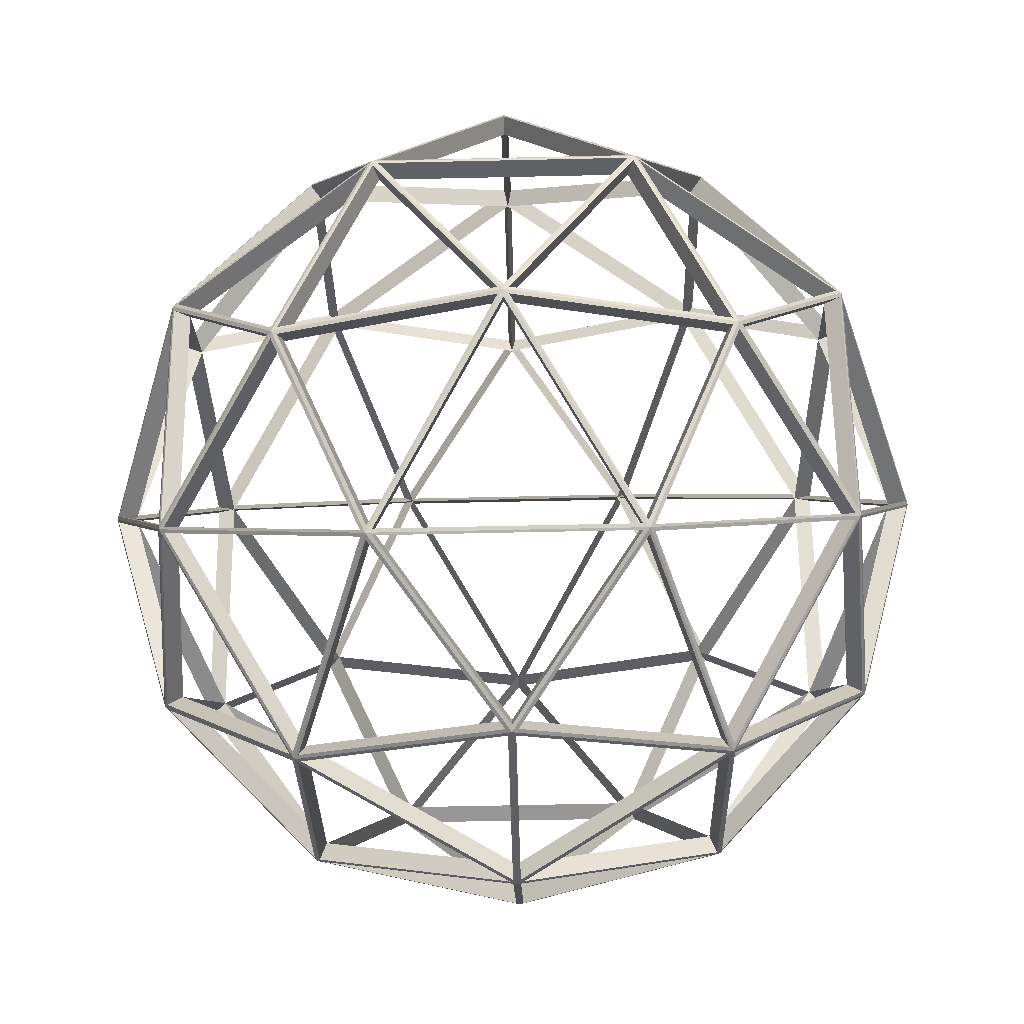
<metadata>
{"format":"obj","ext":"obj","renderer":"f3d","projection":"perspective","resolution":1024,"background":"white","views":[{"elev":-61.1,"azim":163.3,"up":"+Y"}]}
</metadata>
<code>
o Icosphere
v -0.1543 -0.8081 0.475
v -0.1421 -0.81 0.4655
v 0.3886 -0.81 0.293
v 0.004545 -0.9448 0.01399
v 0.4041 -0.8081 0.2936
v 0 -0.95 0
v -0.4994 -0.8081 0
v -0.4866 -0.81 0.008646
v -0.1586 -0.81 0.4601
v -0.0119 -0.9448 0.008646
v 0.3988 -0.81 0.279
v 0.3988 -0.81 -0.279
v 0.01471 -0.9448 -0
v 0.4041 -0.8081 -0.2936
v -0.1384 -0.803 0.4768
v 0.2456 -0.5096 0.7559
v 0.2497 -0.4995 0.7686
v 0.3923 -0.803 0.3044
v -0.4866 -0.81 -0.008646
v -0.0119 -0.9448 -0.008646
v -0.1543 -0.8081 -0.475
v -0.1586 -0.81 -0.4601
v -0.6538 -0.4994 0.475
v -0.643 -0.5096 0.4672
v -0.1683 -0.803 0.4672
v -0.4963 -0.803 0.01569
v 0.4107 -0.803 0.279
v 0.7948 -0.5096 -0
v 0.8081 -0.4994 0
v 0.4107 -0.803 -0.279
v -0.1421 -0.81 -0.4655
v 0.004545 -0.9448 -0.01399
v 0.3886 -0.81 -0.293
v -0.2626 -0.4249 0.8081
v -0.2513 -0.4332 0.8013
v 0.2356 -0.5041 0.7637
v -0.1484 -0.7975 0.4847
v 0.6874 -0.4249 0.4994
v 0.2583 -0.5041 0.7564
v 0.6743 -0.4332 0.5006
v 0.405 -0.7975 0.3049
v -0.6538 -0.4994 -0.475
v -0.643 -0.5096 -0.4672
v -0.4963 -0.803 -0.01569
v -0.1683 -0.803 -0.4672
v -0.6535 -0.5041 0.4601
v -0.5069 -0.7975 0.008646
v -0.8398 -0.4332 0.008646
v -0.8497 -0.4249 0
v -0.6396 -0.5041 0.4794
v -0.2677 -0.4332 0.796
v -0.1648 -0.7975 0.4794
v 0.6874 -0.4249 -0.4994
v 0.7992 -0.5041 -0.0119
v 0.6845 -0.4332 -0.4866
v 0.4151 -0.7975 -0.2909
v 0.6845 -0.4332 0.4866
v 0.7992 -0.5041 0.0119
v 0.4151 -0.7975 0.2909
v -0.1384 -0.803 -0.4768
v 0.3923 -0.803 -0.3044
v 0.2456 -0.5096 -0.7559
v 0.2497 -0.4995 -0.7686
v -0.2485 -0.4185 0.81
v 0.001099 -0.01467 0.9448
v 0 0 0.95
v 0.2385 -0.4894 0.7724
v 0.2611 -0.4894 0.765
v 0.5545 -0.01467 0.765
v 0.6771 -0.4185 0.5092
v 0.5584 0 0.7686
v -0.6396 -0.5041 -0.4794
v -0.1648 -0.7975 -0.4794
v -0.2677 -0.4332 -0.796
v -0.2626 -0.4249 -0.8081
v -0.5069 -0.7975 -0.008646
v -0.6535 -0.5041 -0.4601
v -0.8398 -0.4332 -0.008646
v -0.6609 -0.4894 0.4655
v -0.8471 -0.4185 0.01399
v -0.9035 0 0.2936
v -0.8983 -0.01467 0.293
v -0.6469 -0.4894 0.4847
v -0.5562 -0.01467 0.7637
v -0.2751 -0.4185 0.8013
v -0.5584 0 0.7686
v 0.8083 -0.4894 -0.0119
v 0.8989 -0.01467 -0.2909
v 0.6936 -0.4185 -0.4866
v 0.9035 0 -0.2936
v 0.405 -0.7975 -0.3049
v 0.6743 -0.4332 -0.5006
v 0.2583 -0.5041 -0.7564
v 0.8083 -0.4894 0.0119
v 0.6936 -0.4185 0.4866
v 0.9035 0 0.2936
v 0.8989 -0.01467 0.2909
v -0.2513 -0.4332 -0.8013
v -0.1484 -0.7975 -0.4847
v 0.2356 -0.5041 -0.7637
v -0.5443 -0.005577 0.7724
v -0.01361 -0.005577 0.9448
v -0.2632 -0.4094 0.81
v 0.01334 -0.008246 0.944
v 0.5441 -0.008246 0.7716
v 0.2507 -0.483 0.7716
v 0.5664 -0.005577 0.7564
v 0.8944 -0.005577 0.3049
v 0.689 -0.4094 0.5006
v -0.6469 -0.4894 -0.4847
v -0.2751 -0.4185 -0.8013
v -0.5584 0 -0.7686
v -0.5562 -0.01467 -0.7637
v -0.6609 -0.4894 -0.4655
v -0.8983 -0.01467 -0.293
v -0.8471 -0.4185 -0.01399
v -0.9035 0 -0.2936
v -0.9028 -0.005577 0.279
v -0.8517 -0.4094 -0
v -0.9028 -0.005577 -0.279
v -0.6563 -0.483 0.4768
v -0.8937 -0.008246 0.3044
v -0.5657 -0.008246 0.7559
v 0.9019 -0.008246 0.279
v 0.9019 -0.008246 -0.279
v 0.8113 -0.483 -0
v 0.8944 -0.005577 -0.3049
v 0.5664 -0.005577 -0.7564
v 0.689 -0.4094 -0.5006
v 0.5584 0 -0.7686
v 0.2611 -0.4894 -0.765
v 0.6771 -0.4185 -0.5092
v 0.5545 -0.01467 -0.765
v -0.2485 -0.4185 -0.81
v 0.2385 -0.4894 -0.7724
v 0.001099 -0.01467 -0.9448
v 0 0 -0.95
v -0.5441 0.008246 0.7716
v -0.2507 0.483 0.7716
v -0.01334 0.008246 0.944
v -0.2497 0.4995 0.7686
v 0.2626 0.4249 0.8081
v 0.01361 0.005577 0.9448
v 0.2632 0.4094 0.81
v 0.5443 0.005577 0.7724
v 0.5657 0.008246 0.7559
v 0.6563 0.483 0.4768
v 0.8937 0.008246 0.3044
v 0.6538 0.4994 0.475
v -0.5443 -0.005577 -0.7724
v -0.2632 -0.4094 -0.81
v -0.01361 -0.005577 -0.9448
v -0.6563 -0.483 -0.4768
v -0.5657 -0.008246 -0.7559
v -0.8937 -0.008246 -0.3044
v -0.9019 0.008246 0.279
v -0.9019 0.008246 -0.279
v -0.8113 0.483 -0
v -0.8081 0.4994 0
v -0.5664 0.005577 0.7564
v -0.8944 0.005577 0.3049
v -0.689 0.4094 0.5006
v -0.6874 0.4249 0.4994
v 0.8497 0.4249 0
v 0.9028 0.005577 0.279
v 0.8517 0.4094 -0
v 0.9028 0.005577 -0.279
v 0.5657 0.008246 -0.7559
v 0.8937 0.008246 -0.3044
v 0.6538 0.4994 -0.475
v 0.6563 0.483 -0.4768
v 0.01334 -0.008246 -0.944
v 0.2507 -0.483 -0.7716
v 0.5441 -0.008246 -0.7716
v -0.5545 0.01467 0.765
v -0.6771 0.4185 0.5092
v -0.2611 0.4894 0.765
v -0.2385 0.4894 0.7724
v 0.2485 0.4185 0.81
v -0.001099 0.01467 0.9448
v 0.5562 0.01467 0.7637
v 0.2751 0.4185 0.8013
v 0.6469 0.4894 0.4847
v 0.8983 0.01467 0.293
v 0.6609 0.4894 0.4655
v 0.8471 0.4185 0.01399
v -0.5441 0.008246 -0.7716
v -0.01334 0.008246 -0.944
v -0.2497 0.4995 -0.7686
v -0.2507 0.483 -0.7716
v -0.8944 0.005577 -0.3049
v -0.5664 0.005577 -0.7564
v -0.689 0.4094 -0.5006
v -0.6874 0.4249 -0.4994
v -0.8989 0.01467 -0.2909
v -0.6936 0.4185 -0.4866
v -0.8083 0.4894 -0.0119
v -0.8989 0.01467 0.2909
v -0.8083 0.4894 0.0119
v -0.6936 0.4185 0.4866
v 0.8983 0.01467 -0.293
v 0.8471 0.4185 -0.01399
v 0.6609 0.4894 -0.4655
v 0.5562 0.01467 -0.7637
v 0.6469 0.4894 -0.4847
v 0.2751 0.4185 -0.8013
v 0.2626 0.4249 -0.8081
v 0.01361 0.005577 -0.9448
v 0.5443 0.005577 -0.7724
v 0.2632 0.4094 -0.81
v -0.2583 0.5041 0.7564
v -0.6743 0.4332 0.5006
v -0.4041 0.8081 0.2936
v -0.405 0.7975 0.3049
v -0.2356 0.5041 0.7637
v 0.1484 0.7975 0.4847
v 0.2513 0.4332 0.8013
v 0.1543 0.8081 0.475
v 0.1648 0.7975 0.4794
v 0.6396 0.5041 0.4794
v 0.2677 0.4332 0.796
v 0.6535 0.5041 0.4601
v 0.5069 0.7975 0.008646
v 0.8398 0.4332 0.008646
v 0.4994 0.8081 0
v -0.2385 0.4894 -0.7724
v -0.001099 0.01467 -0.9448
v 0.2485 0.4185 -0.81
v -0.5545 0.01467 -0.765
v -0.2611 0.4894 -0.765
v -0.6771 0.4185 -0.5092
v -0.7992 0.5041 -0.0119
v -0.6845 0.4332 -0.4866
v -0.4041 0.8081 -0.2936
v -0.4151 0.7975 -0.2909
v -0.6845 0.4332 0.4866
v -0.7992 0.5041 0.0119
v -0.4151 0.7975 0.2909
v 0.5069 0.7975 -0.008646
v 0.6535 0.5041 -0.4601
v 0.8398 0.4332 -0.008646
v 0.1543 0.8081 -0.475
v 0.1648 0.7975 -0.4794
v 0.2677 0.4332 -0.796
v 0.6396 0.5041 -0.4794
v -0.3923 0.803 0.3044
v 0.1384 0.803 0.4768
v -0.2456 0.5096 0.7559
v 0.1683 0.803 0.4672
v 0.4963 0.803 0.01569
v 0.643 0.5096 0.4672
v -0.2356 0.5041 -0.7637
v 0.2513 0.4332 -0.8013
v 0.1484 0.7975 -0.4847
v -0.405 0.7975 -0.3049
v -0.6743 0.4332 -0.5006
v -0.2583 0.5041 -0.7564
v -0.4107 0.803 0.279
v -0.7948 0.5096 -0
v -0.4107 0.803 -0.279
v 0.1683 0.803 -0.4672
v 0.643 0.5096 -0.4672
v 0.4963 0.803 -0.01569
v 0 0.95 0
v -0.3886 0.81 0.293
v -0.004545 0.9448 0.01399
v 0.1421 0.81 0.4655
v 0.0119 0.9448 0.008646
v 0.4866 0.81 0.008646
v 0.1586 0.81 0.4601
v -0.3923 0.803 -0.3044
v -0.2456 0.5096 -0.7559
v 0.1384 0.803 -0.4768
v -0.3988 0.81 0.279
v -0.3988 0.81 -0.279
v -0.01471 0.9448 -0
v 0.0119 0.9448 -0.008646
v 0.1586 0.81 -0.4601
v 0.4866 0.81 -0.008646
v -0.3886 0.81 -0.293
v 0.1421 0.81 -0.4655
v -0.004545 0.9448 -0.01399
v -0.1467 -0.7681 0.4515
v 0.384 -0.7681 0.279
v -0 -0.9029 -0
v 0.2374 -0.4747 0.7305
v 0.384 -0.7681 -0.279
v -0.4747 -0.7681 -0
v -0.2496 -0.4038 0.7681
v 0.6534 -0.4038 0.4747
v 0.7681 -0.4747 -0
v -0.1467 -0.7681 -0.4515
v -0.6214 -0.4747 0.4515
v -0 0 0.9029
v 0.5307 0 0.7305
v 0.6534 -0.4038 -0.4747
v 0.2374 -0.4747 -0.7305
v -0.6214 -0.4747 -0.4515
v -0.8076 -0.4038 -0
v -0.5307 0 0.7305
v 0.8588 0 0.279
v 0.8588 0 -0.279
v -0.2496 -0.4038 -0.7681
v 0.7681 -0.4747 -0
v -0.8588 0 0.279
v 0.8588 0 -0.279
v -0.2374 0.4747 0.7305
v 0.2496 0.4038 0.7681
v 0.6214 0.4747 0.4515
v 0.8588 0 0.279
v 0.8076 0.4038 -0
v 0.5307 0 -0.7305
v -0 0 -0.9029
v 0.8076 0.4038 -0
v 0.7681 -0.4747 -0
v 0.8588 0 -0.279
v -0.5307 0 -0.7305
v -0.8588 0 -0.279
v 0.8076 0.4038 -0
v -0.6534 0.4038 0.4747
v 0.8588 0 0.279
v 0.6214 0.4747 -0.4515
v -0.7681 0.4747 -0
v -0.384 0.7681 0.279
v 0.1467 0.7681 0.4515
v 0.4747 0.7681 -0
v 0.2496 0.4038 -0.7681
v -0.2374 0.4747 -0.7305
v -0.6534 0.4038 -0.4747
v 0.1467 0.7681 -0.4515
v -0.384 0.7681 -0.279
v -0 0.9029 -0
f 2 3 1
f 6 2 1
f 1 8 9
f 6 10 7
f 11 12 5
f 6 13 5
f 15 16 17
f 5 18 15
f 6 19 20
f 21 22 19
f 1 24 25
f 24 23 7
f 27 28 5
f 14 30 27
f 6 31 32
f 14 33 21
f 35 36 34
f 1 37 35
f 38 39 40
f 5 39 17
f 7 43 44
f 21 43 42
f 7 46 47
f 49 46 23
f 34 50 51
f 1 50 23
f 29 54 55
f 14 56 54
f 57 58 29
f 5 59 57
f 14 60 61
f 60 21 63
f 64 65 66
f 17 67 64
f 68 69 71
f 38 68 17
f 21 72 73
f 75 74 42
f 76 77 7
f 49 78 7
f 49 79 80
f 81 82 79
f 83 84 86
f 34 83 23
f 87 88 90
f 53 87 29
f 14 91 92
f 63 93 91
f 38 94 95
f 96 97 29
f 98 99 21
f 63 100 98
f 66 101 102
f 34 103 86
f 71 104 105
f 17 104 66
f 71 107 108
f 38 109 71
f 75 110 111
f 112 113 42
f 114 115 117
f 49 114 42
f 49 118 119
f 117 120 118
f 121 122 81
f 86 123 121
f 124 125 96
f 29 126 96
f 127 128 130
f 53 129 90
f 53 131 132
f 130 133 63
f 134 135 63
f 137 136 134
f 138 139 86
f 66 140 86
f 66 143 144
f 71 145 143
f 146 147 149
f 96 148 71
f 75 150 151
f 137 152 150
f 153 154 42
f 117 155 153
f 156 157 81
f 159 158 81
f 86 160 161
f 163 162 86
f 164 165 166
f 90 167 165
f 130 168 169
f 170 171 130
f 63 172 173
f 172 137 130
f 86 175 176
f 141 177 175
f 142 178 179
f 66 180 141
f 71 181 182
f 149 183 71
f 184 185 96
f 164 186 96
f 187 188 137
f 189 190 187
f 117 191 192
f 194 193 117
f 117 195 196
f 159 197 195
f 198 199 81
f 163 198 81
f 90 201 202
f 170 203 90
f 204 205 130
f 207 204 130
f 130 208 209
f 207 208 137
f 163 211 212
f 213 214 141
f 215 216 218
f 142 217 141
f 218 219 220
f 142 221 218
f 222 223 149
f 164 222 149
f 189 226 227
f 207 228 189
f 229 230 189
f 194 231 112
f 159 232 233
f 234 235 159
f 236 237 159
f 213 238 163
f 170 239 240
f 164 239 225
f 242 243 244
f 170 245 242
f 218 246 247
f 141 248 213
f 249 250 218
f 149 249 218
f 207 252 253
f 242 254 252
f 234 255 256
f 189 257 234
f 159 258 259
f 234 260 258
f 242 261 262
f 225 261 242
f 213 265 266
f 218 265 213
f 268 269 264
f 218 270 268
f 189 271 272
f 242 273 271
f 274 275 213
f 264 276 213
f 277 278 242
f 225 279 264
f 280 281 242
f 264 280 234
f 5 1 3
f 3 4 5
f 6 5 4
f 4 2 6
f 1 7 8
f 9 10 1
f 6 1 10
f 10 8 7
f 14 5 12
f 12 13 14
f 6 14 13
f 13 11 5
f 17 1 15
f 16 5 17
f 15 1 5
f 5 16 18
f 6 7 19
f 20 21 6
f 19 7 21
f 21 20 22
f 1 23 24
f 25 26 1
f 7 1 26
f 26 24 7
f 29 5 28
f 28 14 29
f 27 5 14
f 14 28 30
f 6 21 31
f 32 14 6
f 14 32 33
f 33 31 21
f 17 34 36
f 36 37 17
f 35 34 1
f 1 17 37
f 38 17 39
f 40 5 38
f 5 40 41
f 41 39 5
f 7 42 43
f 44 21 7
f 21 44 45
f 45 43 21
f 7 23 46
f 47 48 7
f 49 7 48
f 48 46 49
f 34 23 50
f 51 1 34
f 1 51 52
f 52 50 1
f 53 29 55
f 55 14 53
f 54 29 14
f 14 55 56
f 29 38 57
f 58 59 29
f 57 38 5
f 5 29 59
f 14 21 60
f 61 62 14
f 63 14 62
f 62 60 63
f 66 34 64
f 65 17 66
f 64 34 17
f 17 65 67
f 71 17 68
f 69 70 71
f 38 71 70
f 70 68 38
f 21 42 72
f 73 74 21
f 75 21 74
f 74 72 42
f 42 7 77
f 77 78 42
f 49 42 78
f 78 76 7
f 49 23 79
f 80 81 49
f 79 23 81
f 81 80 82
f 86 23 83
f 84 85 86
f 34 86 85
f 85 83 34
f 90 29 87
f 88 89 90
f 53 90 89
f 89 87 53
f 53 14 92
f 92 63 53
f 91 14 63
f 63 92 93
f 38 29 94
f 95 96 38
f 94 29 97
f 96 95 97
f 21 75 98
f 99 63 21
f 98 75 63
f 63 99 100
f 66 86 101
f 102 103 66
f 34 66 103
f 103 101 86
f 105 17 71
f 71 66 104
f 17 105 106
f 106 104 17
f 96 71 108
f 108 109 96
f 38 96 109
f 109 107 71
f 75 42 110
f 111 112 75
f 110 42 113
f 112 111 113
f 117 42 114
f 115 116 117
f 49 117 116
f 116 114 49
f 49 81 118
f 119 117 49
f 118 81 117
f 117 119 120
f 81 23 121
f 122 86 81
f 121 23 86
f 86 122 123
f 90 96 125
f 125 126 90
f 29 90 126
f 126 124 96
f 130 90 127
f 128 129 130
f 53 130 129
f 129 127 90
f 53 63 131
f 132 130 53
f 131 63 133
f 130 132 133
f 63 75 134
f 135 136 63
f 134 75 137
f 137 63 136
f 141 86 139
f 139 140 141
f 66 141 140
f 140 138 86
f 142 66 144
f 144 71 142
f 143 66 71
f 71 144 145
f 149 71 146
f 147 148 149
f 96 149 148
f 148 146 71
f 75 112 150
f 151 137 75
f 150 112 137
f 137 151 152
f 112 42 154
f 154 155 112
f 153 42 117
f 117 112 155
f 117 81 157
f 157 158 117
f 156 81 158
f 159 117 158
f 81 86 161
f 161 162 81
f 163 81 162
f 162 160 86
f 164 96 165
f 166 90 164
f 165 96 90
f 90 166 167
f 90 130 169
f 169 170 90
f 168 130 171
f 170 169 171
f 63 137 172
f 173 174 63
f 130 63 174
f 174 172 130
f 163 86 176
f 176 141 163
f 175 86 141
f 141 176 177
f 142 141 178
f 179 66 142
f 66 179 180
f 180 178 141
f 142 71 182
f 182 149 142
f 181 71 183
f 149 182 183
f 149 96 185
f 185 186 149
f 164 149 186
f 186 184 96
f 137 112 187
f 188 189 137
f 187 112 189
f 189 188 190
f 112 117 192
f 192 193 112
f 194 112 193
f 193 191 117
f 194 117 196
f 196 159 194
f 195 117 159
f 159 196 197
f 159 81 199
f 199 200 159
f 163 159 200
f 200 198 163
f 164 90 202
f 202 170 164
f 201 90 203
f 170 202 203
f 170 130 205
f 205 206 170
f 207 170 206
f 206 204 207
f 130 137 208
f 209 210 130
f 207 130 210
f 210 208 207
f 163 141 211
f 212 213 163
f 211 141 214
f 213 212 214
f 218 141 215
f 216 217 218
f 142 218 217
f 217 215 141
f 149 218 220
f 220 221 149
f 142 149 221
f 221 219 218
f 225 149 223
f 223 224 225
f 164 225 224
f 224 222 164
f 137 189 227
f 227 228 137
f 207 137 228
f 228 226 189
f 189 112 229
f 230 231 189
f 194 189 231
f 231 229 112
f 194 159 233
f 233 234 194
f 232 159 235
f 234 233 235
f 159 163 236
f 237 238 159
f 236 163 238
f 213 159 238
f 170 225 239
f 240 241 170
f 164 170 241
f 241 239 164
f 207 242 244
f 244 170 207
f 170 244 245
f 245 243 242
f 218 213 246
f 247 248 218
f 141 218 248
f 248 246 213
f 225 218 250
f 250 251 225
f 149 225 251
f 251 249 149
f 207 189 252
f 253 242 207
f 252 189 242
f 242 253 254
f 194 234 256
f 256 189 194
f 189 256 257
f 257 255 234
f 159 213 258
f 259 234 159
f 258 213 234
f 234 259 260
f 170 242 262
f 262 225 170
f 225 262 263
f 263 261 225
f 264 213 266
f 266 218 264
f 218 266 267
f 267 265 218
f 225 264 269
f 269 270 225
f 268 264 218
f 218 225 270
f 189 234 271
f 272 242 189
f 271 234 242
f 242 272 273
f 234 213 275
f 275 276 234
f 264 234 276
f 276 274 213
f 242 264 277
f 278 225 242
f 277 264 279
f 225 278 279
f 242 234 280
f 281 282 242
f 264 242 282
f 282 280 264
f 2 284 3
f 3 285 4
f 15 284 283
f 4 283 2
f 13 284 11
f 16 283 286
f 16 284 18
f 9 285 10
f 11 287 12
f 12 285 13
f 36 283 37
f 39 284 286
f 8 285 288
f 8 283 9
f 30 284 27
f 33 285 287
f 37 289 35
f 36 289 286
f 40 286 290
f 41 290 284
f 19 285 20
f 25 288 26
f 27 291 28
f 28 287 30
f 31 287 292
f 31 285 32
f 51 283 52
f 67 289 64
f 68 290 286
f 59 290 57
f 22 285 292
f 22 288 19
f 26 293 24
f 24 283 25
f 58 284 59
f 56 291 54
f 60 287 61
f 52 293 50
f 50 289 51
f 64 294 65
f 65 286 67
f 69 286 295
f 70 295 290
f 58 290 291
f 45 288 292
f 46 288 47
f 54 296 55
f 55 287 56
f 61 297 62
f 62 292 60
f 85 293 83
f 102 289 103
f 106 294 104
f 106 295 286
f 109 295 107
f 94 290 95
f 43 292 298
f 43 288 44
f 47 299 48
f 46 299 293
f 89 291 87
f 92 287 296
f 91 297 287
f 99 297 100
f 83 300 84
f 85 300 289
f 101 289 300
f 101 294 102
f 104 295 105
f 107 301 108
f 109 301 290
f 95 301 97
f 94 301 291
f 72 292 73
f 76 298 77
f 78 288 76
f 79 299 80
f 87 302 88
f 88 296 89
f 92 297 93
f 100 303 98
f 98 292 99
f 123 293 121
f 140 300 138
f 145 294 143
f 148 295 146
f 74 292 303
f 72 303 298
f 78 298 299
f 80 305 82
f 82 293 79
f 127 296 302
f 131 296 132
f 135 303 297
f 121 305 122
f 122 300 123
f 139 300 307
f 139 294 140
f 143 308 144
f 145 308 295
f 146 309 147
f 147 301 148
f 310 291 301
f 304 302 291
f 110 303 111
f 116 298 114
f 119 305 299
f 306 314 302
f 127 312 128
f 129 312 296
f 132 312 133
f 131 312 297
f 135 313 136
f 134 313 303
f 160 305 161
f 175 307 300
f 180 307 178
f 179 294 180
f 181 308 182
f 181 309 295
f 184 309 185
f 301 311 310
f 304 321 315
f 306 315 316
f 111 317 113
f 110 317 298
f 115 298 318
f 116 318 299
f 120 299 318
f 120 305 118
f 311 316 319
f 168 302 169
f 173 312 174
f 172 297 173
f 151 313 152
f 162 305 320
f 162 300 160
f 176 300 320
f 177 320 307
f 178 308 179
f 182 309 183
f 185 314 186
f 186 301 184
f 150 303 151
f 154 298 317
f 155 298 153
f 156 318 157
f 202 302 314
f 319 310 311
f 169 322 171
f 168 322 312
f 174 313 172
f 152 317 150
f 200 305 198
f 212 307 320
f 215 308 307
f 220 308 221
f 224 309 222
f 124 315 321
f 125 315 126
f 167 319 316
f 155 317 318
f 157 323 158
f 158 305 156
f 202 322 203
f 201 322 302
f 166 321 319
f 205 312 322
f 209 313 312
f 187 313 188
f 199 305 323
f 199 320 200
f 214 320 324
f 211 324 307
f 216 307 325
f 216 308 217
f 221 325 219
f 219 309 220
f 222 326 223
f 223 314 224
f 124 316 125
f 167 321 165
f 191 317 192
f 197 318 195
f 241 322 314
f 205 327 206
f 206 312 204
f 209 327 210
f 208 327 313
f 188 328 190
f 187 328 317
f 236 323 237
f 238 320 236
f 248 324 246
f 248 325 307
f 249 309 325
f 250 309 251
f 241 326 239
f 193 317 329
f 191 329 318
f 195 329 196
f 196 323 197
f 239 322 240
f 244 322 245
f 228 313 327
f 226 313 227
f 230 317 328
f 237 324 238
f 246 325 247
f 249 326 250
f 229 329 317
f 232 329 233
f 262 326 263
f 245 330 243
f 244 330 327
f 226 327 328
f 230 329 231
f 258 323 259
f 267 324 265
f 270 326 325
f 233 331 235
f 235 323 232
f 263 330 261
f 262 330 322
f 253 330 254
f 252 327 253
f 256 328 257
f 259 331 260
f 260 324 258
f 265 332 266
f 266 325 267
f 268 325 332
f 269 332 326
f 256 331 329
f 279 330 326
f 254 328 252
f 255 328 331
f 274 331 275
f 276 324 274
f 279 332 277
f 277 330 278
f 272 330 273
f 272 331 328
f 275 332 276
f 282 330 332
f 273 331 271
f 280 332 331
f 281 331 330
f 2 283 284
f 3 284 285
f 15 18 284
f 4 285 283
f 13 285 284
f 16 15 283
f 16 286 284
f 9 283 285
f 11 284 287
f 12 287 285
f 36 286 283
f 39 41 284
f 8 10 285
f 8 288 283
f 30 287 284
f 33 32 285
f 37 283 289
f 36 35 289
f 40 39 286
f 41 40 290
f 19 288 285
f 25 283 288
f 27 284 291
f 28 291 287
f 31 33 287
f 31 292 285
f 51 289 283
f 67 286 289
f 68 70 290
f 59 284 290
f 22 20 285
f 22 292 288
f 26 288 293
f 24 293 283
f 58 291 284
f 56 287 291
f 60 292 287
f 52 283 293
f 50 293 289
f 64 289 294
f 65 294 286
f 69 68 286
f 70 69 295
f 58 57 290
f 45 44 288
f 46 293 288
f 54 291 296
f 55 296 287
f 61 287 297
f 62 297 292
f 85 289 293
f 102 294 289
f 106 286 294
f 106 105 295
f 109 290 295
f 94 291 290
f 43 45 292
f 43 298 288
f 47 288 299
f 46 48 299
f 89 296 291
f 92 91 287
f 91 93 297
f 99 292 297
f 83 293 300
f 85 84 300
f 101 103 289
f 101 300 294
f 104 294 295
f 107 295 301
f 109 108 301
f 95 290 301
f 94 97 301
f 72 298 292
f 76 288 298
f 78 299 288
f 79 293 299
f 87 291 302
f 88 302 296
f 92 296 297
f 100 297 303
f 98 303 292
f 123 300 293
f 140 294 300
f 145 295 294
f 148 301 295
f 74 73 292
f 72 74 303
f 78 77 298
f 80 299 305
f 82 305 293
f 127 129 296
f 131 297 296
f 135 134 303
f 121 293 305
f 122 305 300
f 139 138 300
f 139 307 294
f 143 294 308
f 145 144 308
f 146 295 309
f 147 309 301
f 310 304 291
f 304 306 302
f 110 298 303
f 116 299 298
f 119 118 305
f 306 311 314
f 127 302 312
f 129 128 312
f 132 296 312
f 131 133 312
f 135 297 313
f 134 136 313
f 160 300 305
f 175 177 307
f 180 294 307
f 179 308 294
f 181 295 308
f 181 183 309
f 184 301 309
f 301 314 311
f 304 310 321
f 306 304 315
f 111 303 317
f 110 113 317
f 115 114 298
f 116 115 318
f 120 119 299
f 120 318 305
f 311 306 316
f 168 312 302
f 173 297 312
f 172 313 297
f 151 303 313
f 162 161 305
f 162 320 300
f 176 175 300
f 177 176 320
f 178 307 308
f 182 308 309
f 185 309 314
f 186 314 301
f 150 317 303
f 154 153 298
f 155 318 298
f 156 305 318
f 202 201 302
f 319 321 310
f 169 302 322
f 168 171 322
f 174 312 313
f 152 313 317
f 200 320 305
f 212 211 307
f 215 217 308
f 220 309 308
f 224 314 309
f 124 126 315
f 125 316 315
f 167 166 319
f 155 154 317
f 157 318 323
f 158 323 305
f 202 314 322
f 201 203 322
f 166 165 321
f 205 204 312
f 209 208 313
f 187 317 313
f 199 198 305
f 199 323 320
f 214 212 320
f 211 214 324
f 216 215 307
f 216 325 308
f 221 308 325
f 219 325 309
f 222 309 326
f 223 326 314
f 124 321 316
f 167 316 321
f 191 318 317
f 197 323 318
f 241 240 322
f 205 322 327
f 206 327 312
f 209 312 327
f 208 210 327
f 188 313 328
f 187 190 328
f 236 320 323
f 238 324 320
f 248 307 324
f 248 247 325
f 249 251 309
f 250 326 309
f 241 314 326
f 193 192 317
f 191 193 329
f 195 318 329
f 196 329 323
f 239 326 322
f 244 327 322
f 228 227 313
f 226 328 313
f 230 229 317
f 237 323 324
f 246 324 325
f 249 325 326
f 229 231 329
f 232 323 329
f 262 322 326
f 245 322 330
f 244 243 330
f 226 228 327
f 230 328 329
f 258 324 323
f 267 325 324
f 270 269 326
f 233 329 331
f 235 331 323
f 263 326 330
f 262 261 330
f 253 327 330
f 252 328 327
f 256 329 328
f 259 323 331
f 260 331 324
f 265 324 332
f 266 332 325
f 268 270 325
f 269 268 332
f 256 255 331
f 279 278 330
f 254 330 328
f 255 257 328
f 274 324 331
f 276 332 324
f 279 326 332
f 277 332 330
f 272 328 330
f 272 271 331
f 275 331 332
f 282 281 330
f 273 330 331
f 280 282 332
f 281 280 331

</code>
